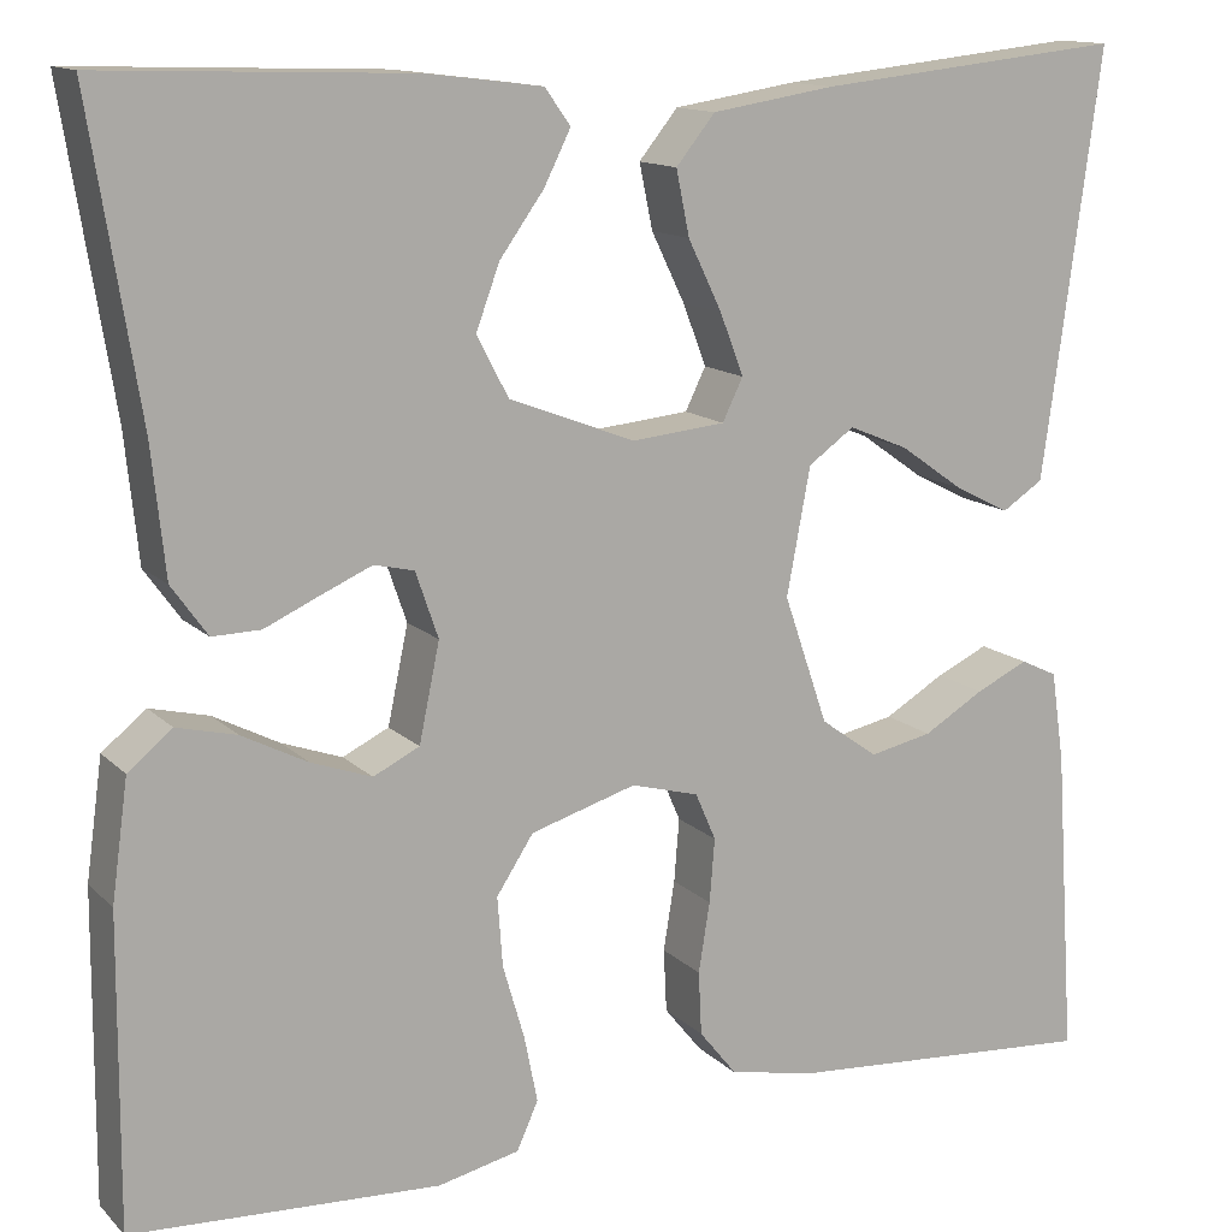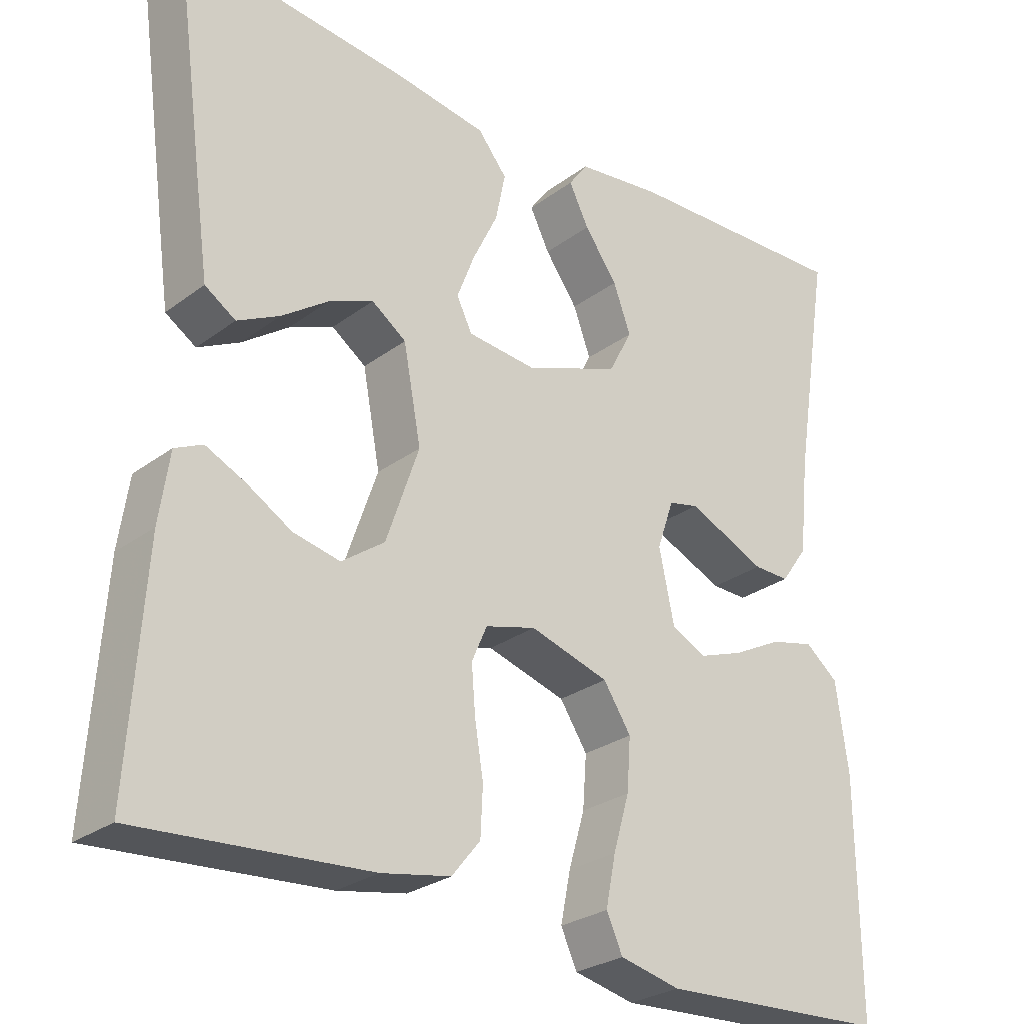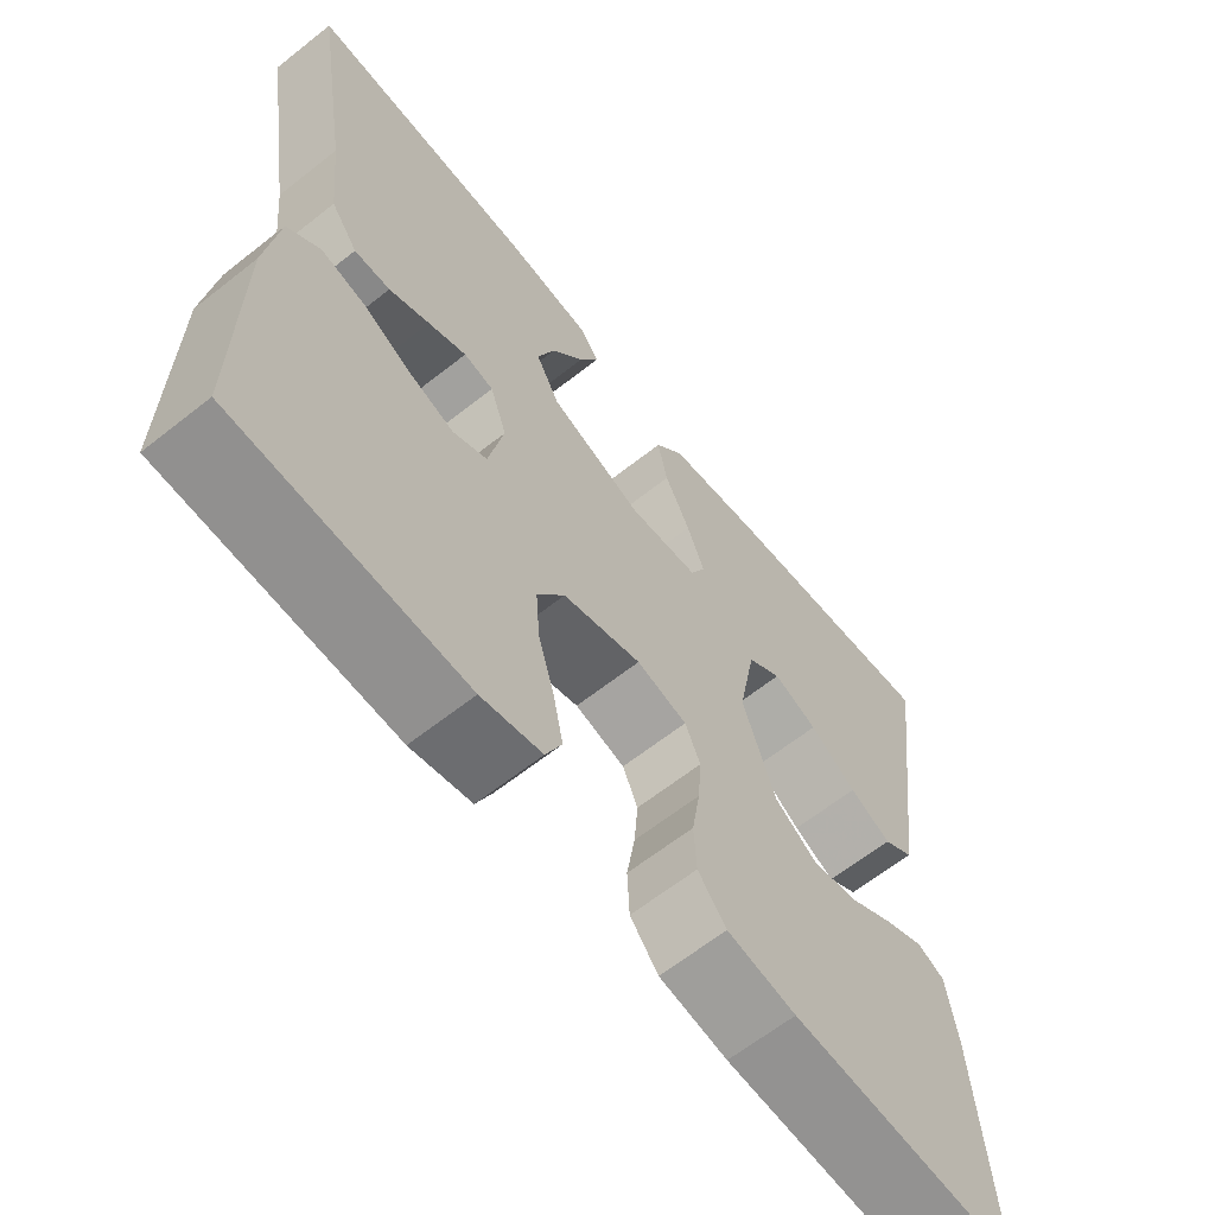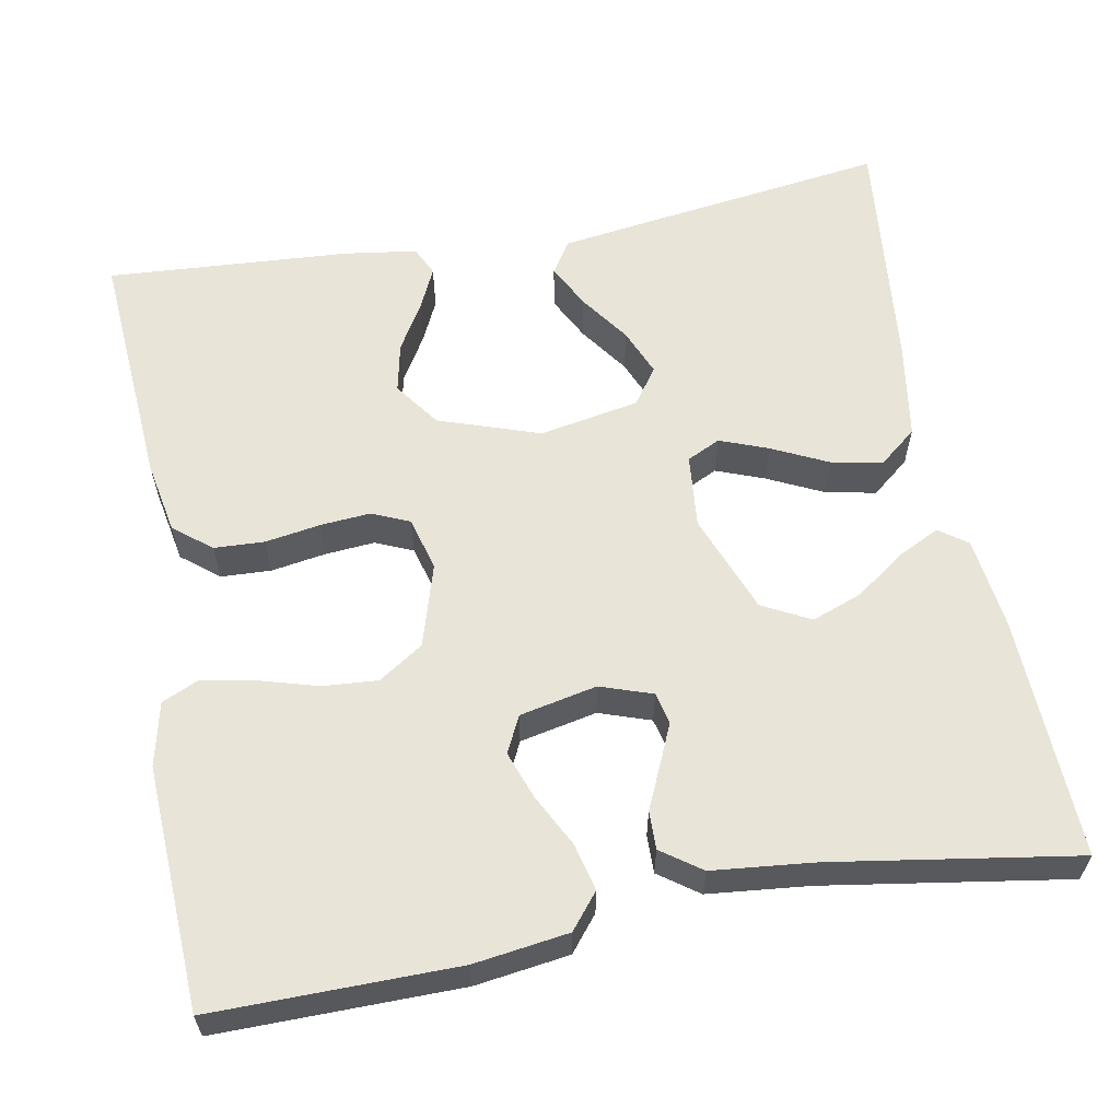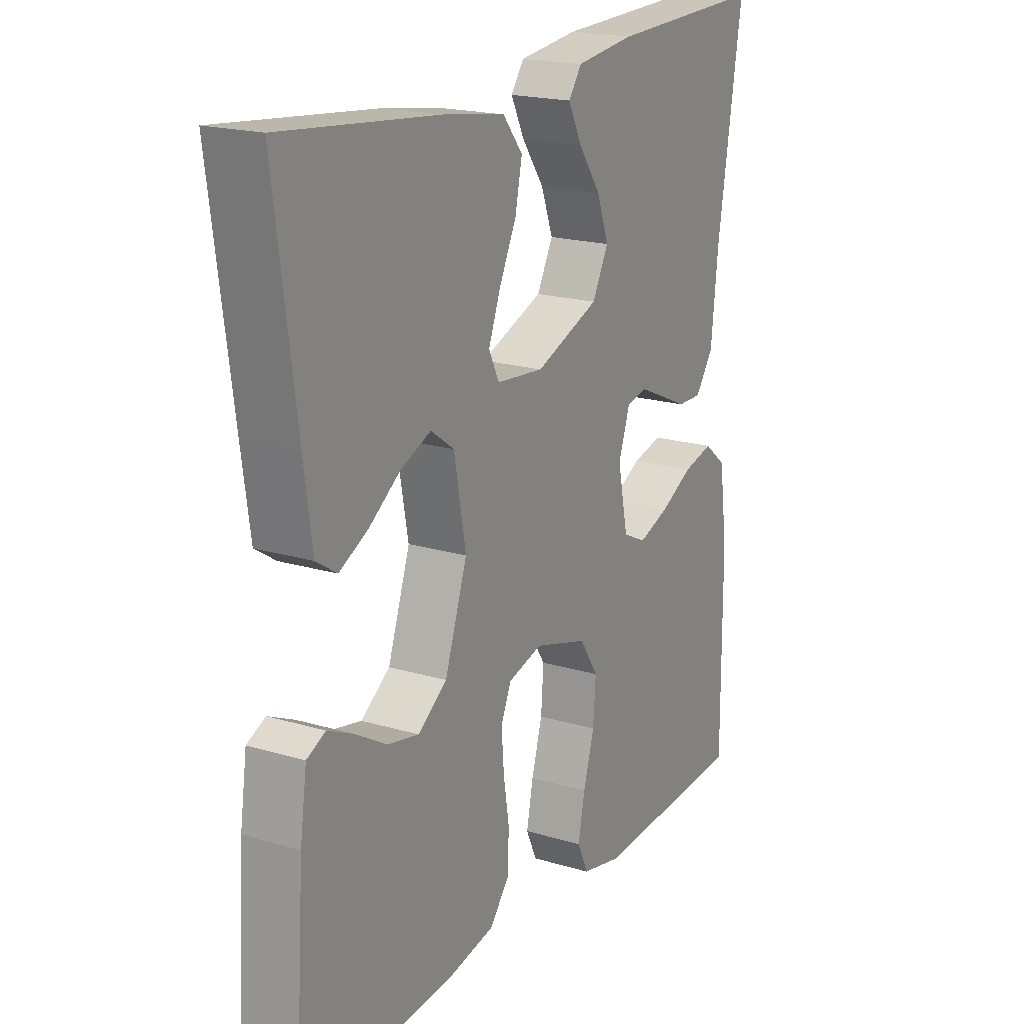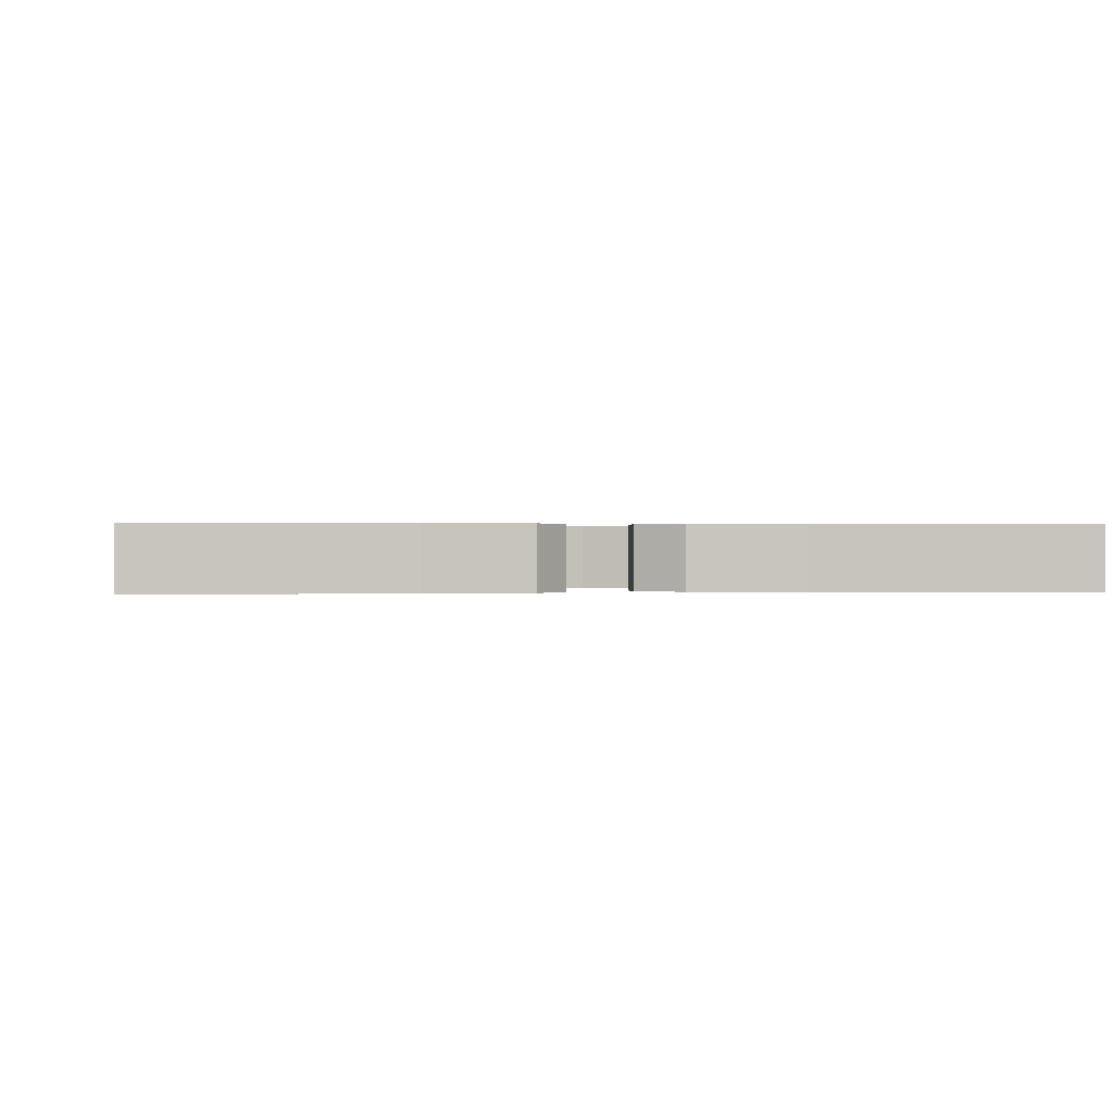
<metadata>
{"format":"obj","ext":"obj","renderer":"f3d","projection":"perspective","resolution":1024,"background":"white","views":[{"elev":13.4,"azim":-27.3,"up":"+Z"},{"elev":-27.2,"azim":138.7,"up":"+Z"},{"elev":-63.7,"azim":-51.4,"up":"+Z"},{"elev":60.2,"azim":-100.6,"up":"+Y"},{"elev":19.4,"azim":119.2,"up":"+Z"},{"elev":0.2,"azim":-96.7,"up":"+Y"}]}
</metadata>
<code>
v -0.5 0.07 -0.5
v -0.498 0.07 -0.2
v -0.482 0.07 -0.084
v -0.439 0.07 -0.049
v -0.381 0.07 -0.063
v -0.317 0.07 -0.096
v -0.258 0.07 -0.117
v -0.213 0.07 -0.095
v -0.193 0.07 0
v -0.215 0.07 0.064
v -0.254 0.07 0.073
v -0.304 0.07 0.051
v -0.357 0.07 0.027
v -0.404 0.07 0.026
v -0.439 0.07 0.075
v -0.452 0.07 0.2
v -0.5 0.07 0.5
v -0.2 0.07 0.49
v -0.087 0.07 0.476
v -0.062 0.07 0.441
v -0.088 0.07 0.389
v -0.131 0.07 0.329
v -0.154 0.07 0.267
v -0.123 0.07 0.208
v 0 0.07 0.161
v 0.091 0.07 0.17
v 0.111 0.07 0.211
v 0.088 0.07 0.271
v 0.055 0.07 0.339
v 0.042 0.07 0.402
v 0.08 0.07 0.449
v 0.2 0.07 0.468
v 0.5 0.07 0.5
v 0.459 0.07 0.2
v 0.443 0.07 0.086
v 0.403 0.07 0.06
v 0.348 0.07 0.088
v 0.287 0.07 0.131
v 0.229 0.07 0.155
v 0.184 0.07 0.123
v 0.161 0.07 0
v 0.204 0.07 -0.125
v 0.26 0.07 -0.165
v 0.321 0.07 -0.152
v 0.38 0.07 -0.117
v 0.431 0.07 -0.093
v 0.467 0.07 -0.11
v 0.48 0.07 -0.2
v 0.5 0.07 -0.5
v 0.2 0.07 -0.479
v 0.11 0.07 -0.462
v 0.073 0.07 -0.416
v 0.07 0.07 -0.354
v 0.081 0.07 -0.286
v 0.086 0.07 -0.224
v 0.066 0.07 -0.178
v 0 0.07 -0.16
v -0.103 0.07 -0.191
v -0.139 0.07 -0.246
v -0.134 0.07 -0.314
v -0.113 0.07 -0.386
v -0.1 0.07 -0.451
v -0.121 0.07 -0.497
v -0.2 0.07 -0.515
v -0.5 0 -0.5
v -0.498 0 -0.2
v -0.482 0 -0.084
v -0.439 0 -0.049
v -0.381 0 -0.063
v -0.317 0 -0.096
v -0.258 0 -0.117
v -0.213 0 -0.095
v -0.193 0 0
v -0.215 0 0.064
v -0.254 0 0.073
v -0.304 0 0.051
v -0.357 0 0.027
v -0.404 0 0.026
v -0.439 0 0.075
v -0.452 0 0.2
v -0.5 0 0.5
v -0.2 0 0.49
v -0.087 0 0.476
v -0.062 0 0.441
v -0.088 0 0.389
v -0.131 0 0.329
v -0.154 0 0.267
v -0.123 0 0.208
v 0 0 0.161
v 0.091 0 0.17
v 0.111 0 0.211
v 0.088 0 0.271
v 0.055 0 0.339
v 0.042 0 0.402
v 0.08 0 0.449
v 0.2 0 0.468
v 0.5 0 0.5
v 0.459 0 0.2
v 0.443 0 0.086
v 0.403 0 0.06
v 0.348 0 0.088
v 0.287 0 0.131
v 0.229 0 0.155
v 0.184 0 0.123
v 0.161 0 0
v 0.204 0 -0.125
v 0.26 0 -0.165
v 0.321 0 -0.152
v 0.38 0 -0.117
v 0.431 0 -0.093
v 0.467 0 -0.11
v 0.48 0 -0.2
v 0.5 0 -0.5
v 0.2 0 -0.479
v 0.11 0 -0.462
v 0.073 0 -0.416
v 0.07 0 -0.354
v 0.081 0 -0.286
v 0.086 0 -0.224
v 0.066 0 -0.178
v 0 0 -0.16
v -0.103 0 -0.191
v -0.139 0 -0.246
v -0.134 0 -0.314
v -0.113 0 -0.386
v -0.1 0 -0.451
v -0.121 0 -0.497
v -0.2 0 -0.515
f 60 61 62 63
f 59 60 63 64
f 51 52 53 54
f 51 54 55
f 50 51 55
f 49 50 55 56
f 44 45 46 47
f 44 47 48 49
f 35 36 37 38
f 35 38 39
f 34 35 39
f 33 34 39
f 32 33 39 40
f 28 29 30 31
f 27 28 31 32
f 19 20 21 22
f 19 22 23
f 16 17 18 19
f 16 19 23
f 15 16 23 24
f 12 13 14 15
f 11 12 15 24
f 3 4 5 6
f 3 6 7
f 2 3 7
f 59 64 1 2
f 58 59 2 7
f 57 58 7 8
f 56 57 8 9
f 43 44 49
f 42 43 49 56
f 41 42 56 9
f 27 32 40 41
f 26 27 41
f 25 26 41 9
f 10 11 24 25
f 9 10 25
f 127 126 125 124
f 128 127 124 123
f 118 117 116 115
f 119 118 115
f 119 115 114
f 120 119 114 113
f 111 110 109 108
f 113 112 111 108
f 102 101 100 99
f 103 102 99
f 103 99 98
f 103 98 97
f 104 103 97 96
f 95 94 93 92
f 96 95 92 91
f 86 85 84 83
f 87 86 83
f 83 82 81 80
f 87 83 80
f 88 87 80 79
f 79 78 77 76
f 88 79 76 75
f 70 69 68 67
f 71 70 67
f 71 67 66
f 66 65 128 123
f 71 66 123 122
f 72 71 122 121
f 73 72 121 120
f 113 108 107
f 120 113 107 106
f 73 120 106 105
f 105 104 96 91
f 105 91 90
f 73 105 90 89
f 89 88 75 74
f 89 74 73
f 1 65 66 2
f 2 66 67 3
f 3 67 68 4
f 4 68 69 5
f 5 69 70 6
f 6 70 71 7
f 7 71 72 8
f 8 72 73 9
f 9 73 74 10
f 10 74 75 11
f 11 75 76 12
f 12 76 77 13
f 13 77 78 14
f 14 78 79 15
f 15 79 80 16
f 16 80 81 17
f 17 81 82 18
f 18 82 83 19
f 19 83 84 20
f 20 84 85 21
f 21 85 86 22
f 22 86 87 23
f 23 87 88 24
f 24 88 89 25
f 25 89 90 26
f 26 90 91 27
f 27 91 92 28
f 28 92 93 29
f 29 93 94 30
f 30 94 95 31
f 31 95 96 32
f 32 96 97 33
f 33 97 98 34
f 34 98 99 35
f 35 99 100 36
f 36 100 101 37
f 37 101 102 38
f 38 102 103 39
f 39 103 104 40
f 40 104 105 41
f 41 105 106 42
f 42 106 107 43
f 43 107 108 44
f 44 108 109 45
f 45 109 110 46
f 46 110 111 47
f 47 111 112 48
f 48 112 113 49
f 49 113 114 50
f 50 114 115 51
f 51 115 116 52
f 52 116 117 53
f 53 117 118 54
f 54 118 119 55
f 55 119 120 56
f 56 120 121 57
f 57 121 122 58
f 58 122 123 59
f 59 123 124 60
f 60 124 125 61
f 61 125 126 62
f 62 126 127 63
f 63 127 128 64
f 64 128 65 1

</code>
